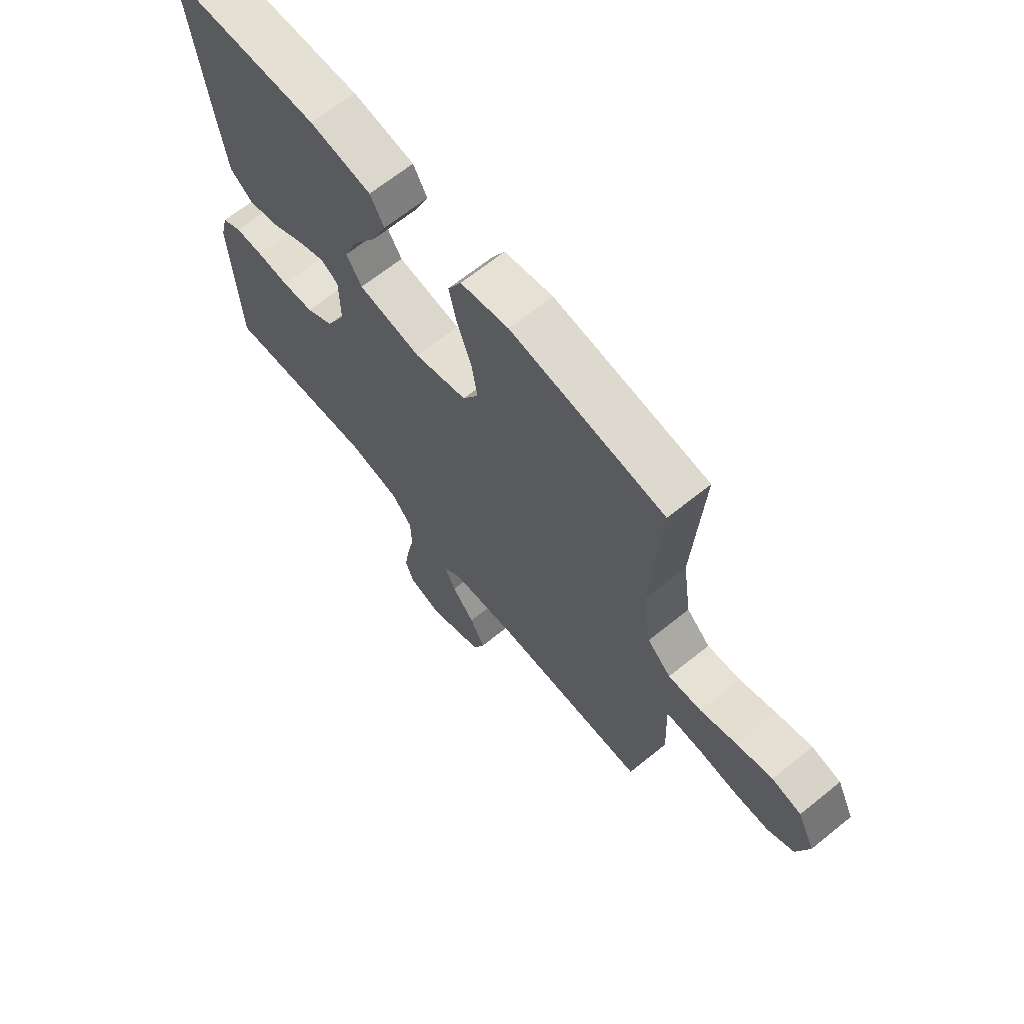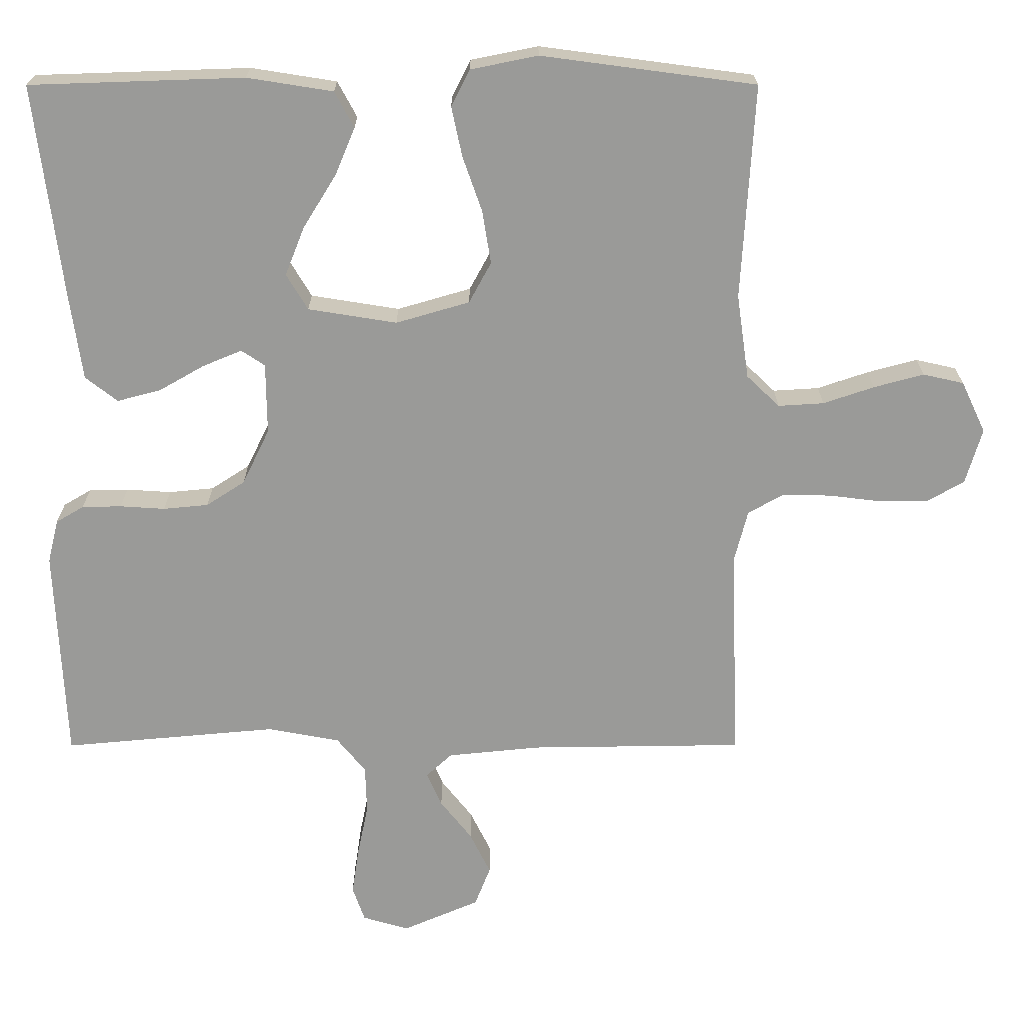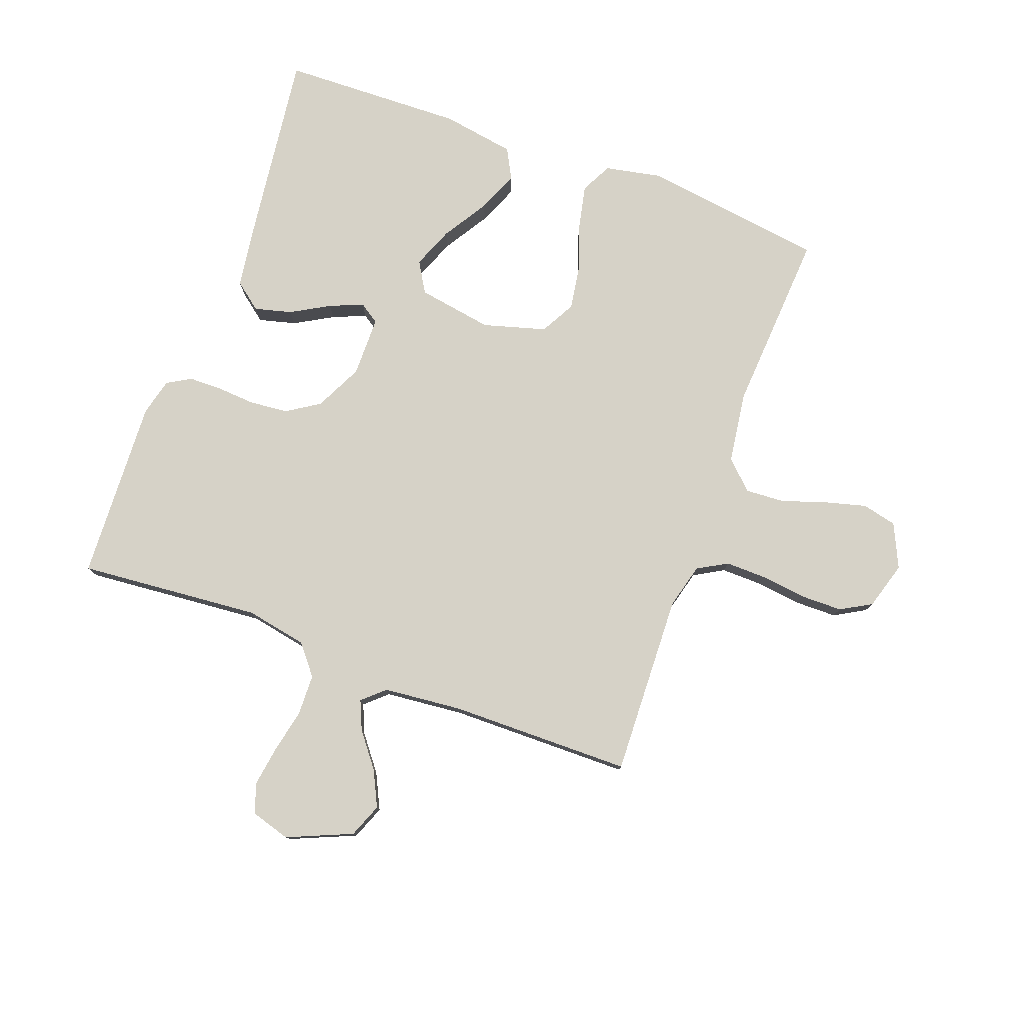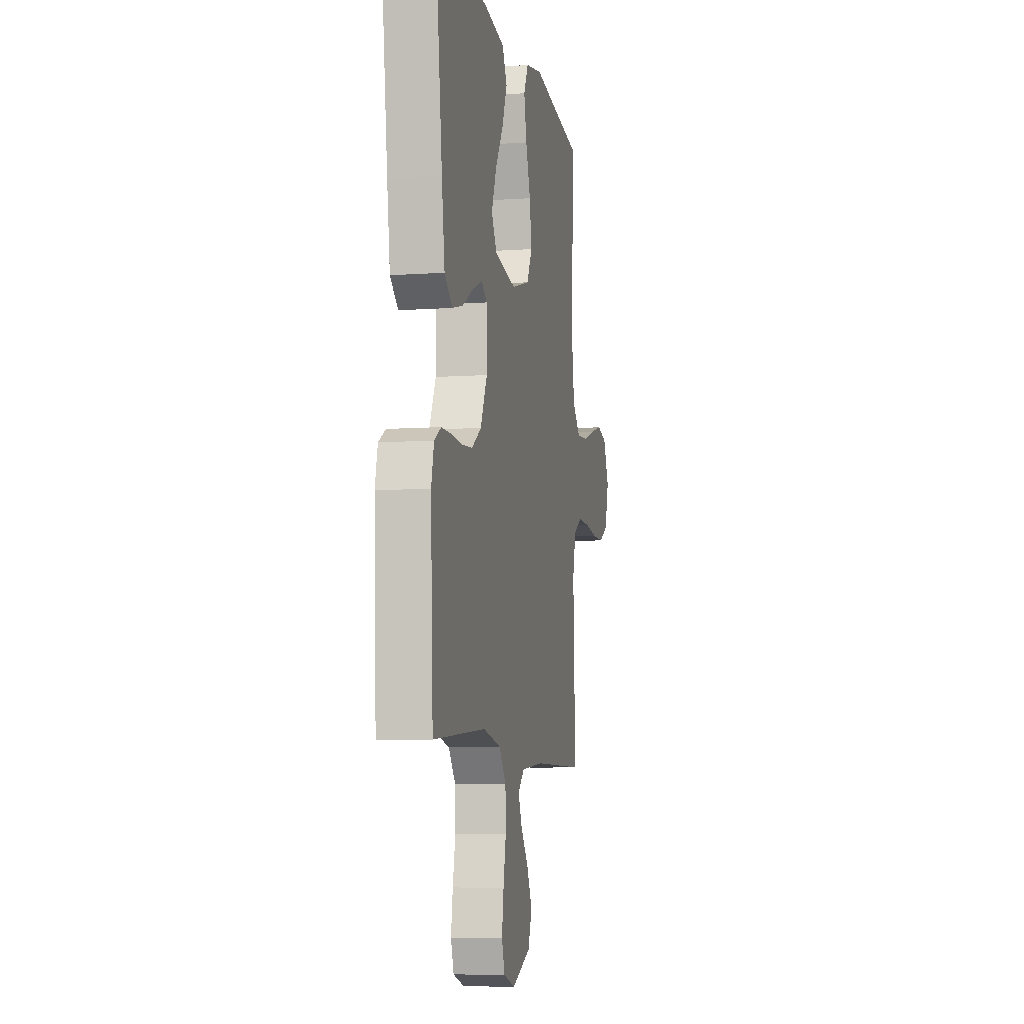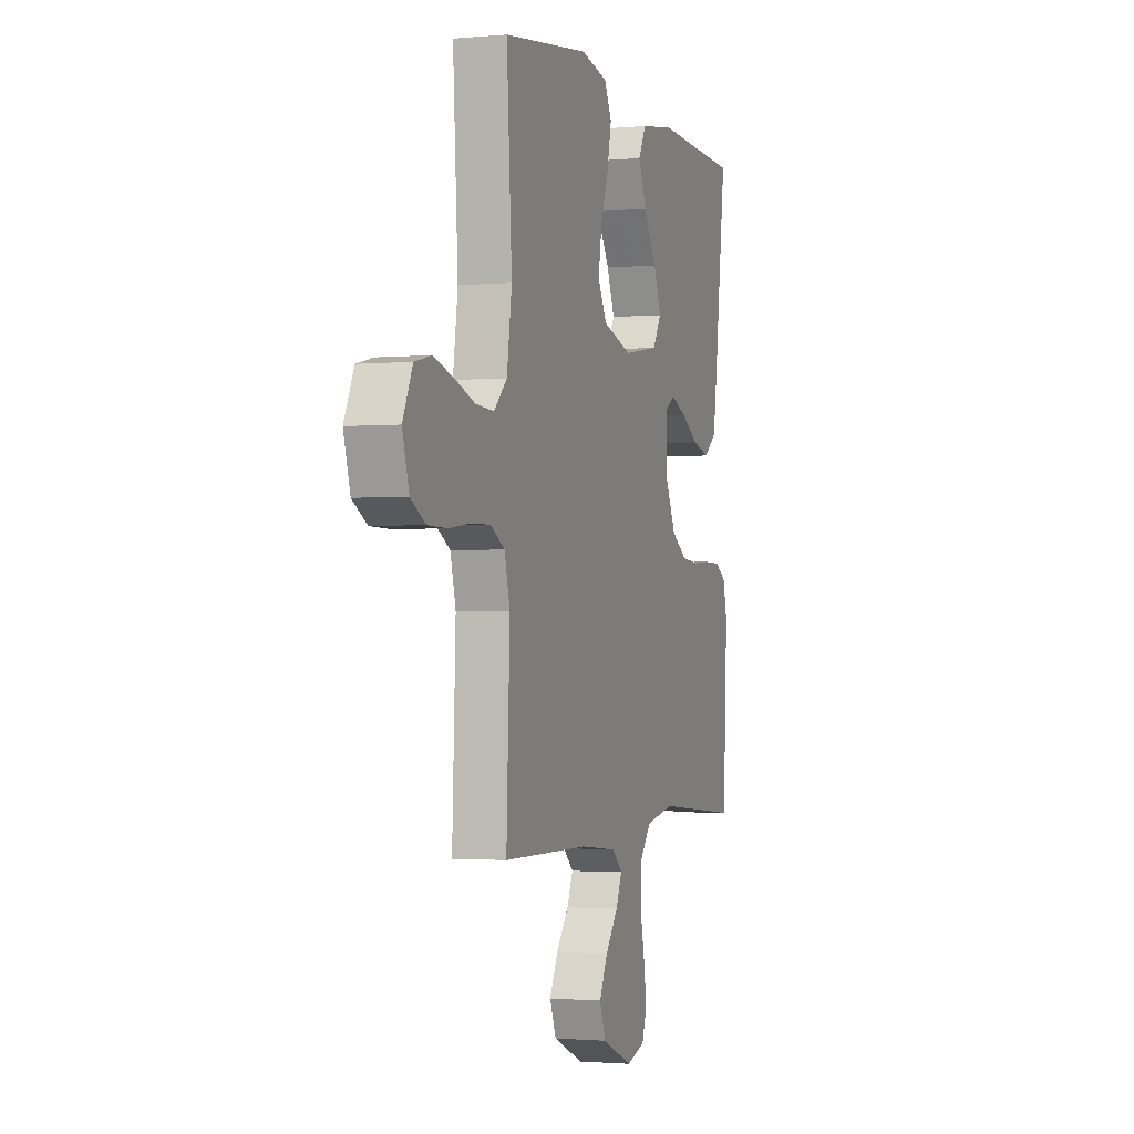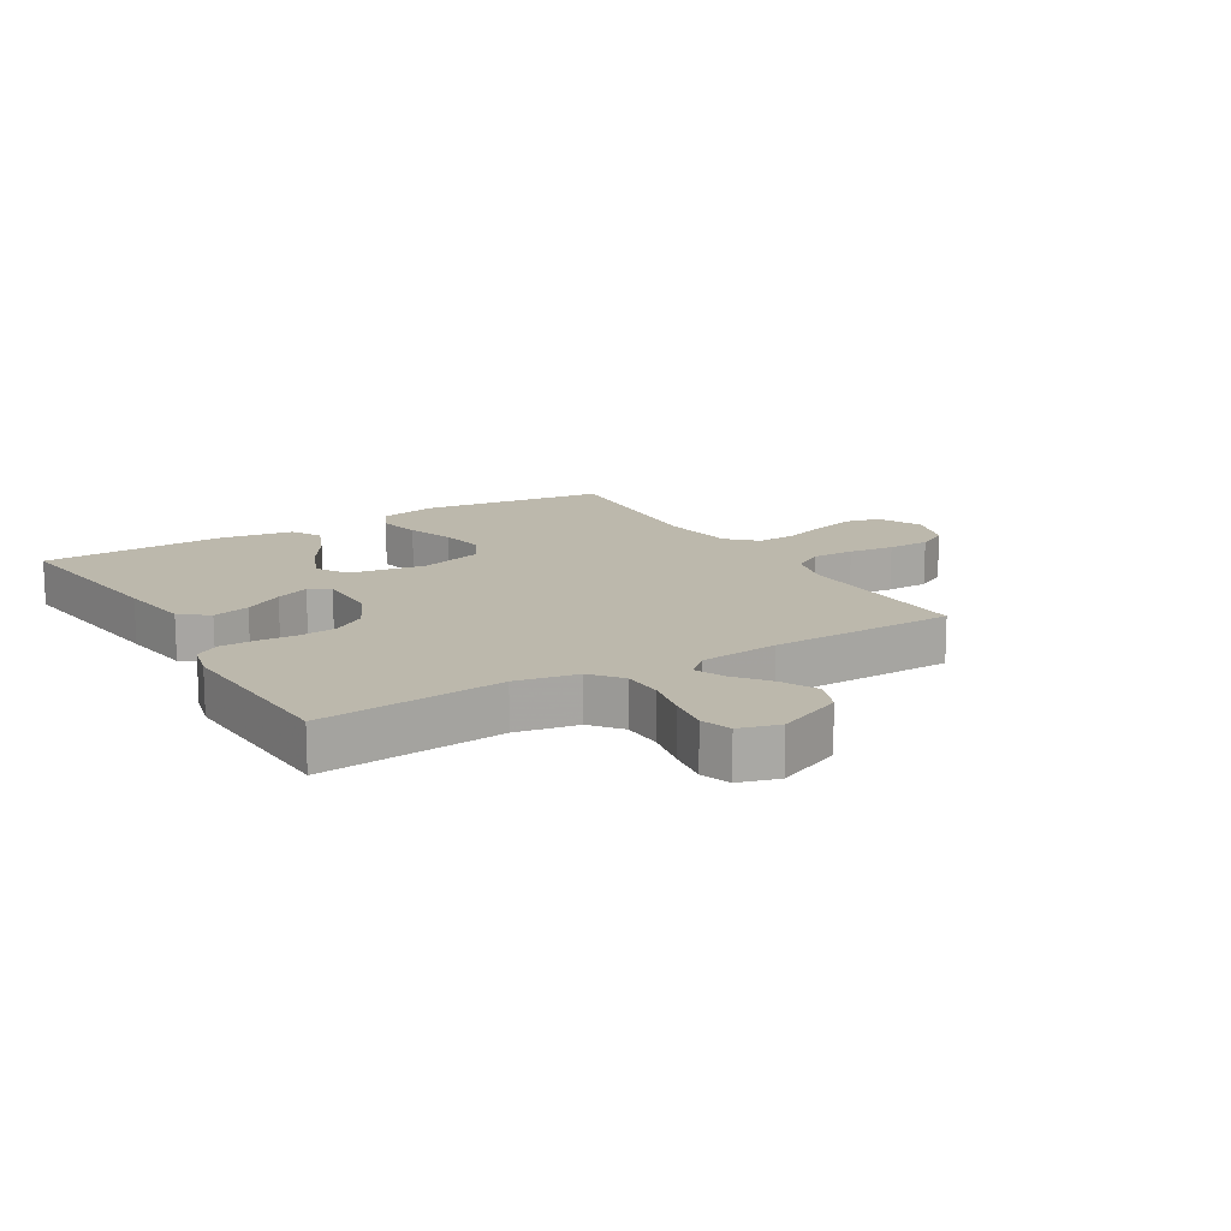
<metadata>
{"format":"obj","ext":"obj","renderer":"f3d","projection":"perspective","resolution":1024,"background":"white","views":[{"elev":66.6,"azim":-129.0,"up":"+Z"},{"elev":20.8,"azim":179.9,"up":"+Z"},{"elev":78.6,"azim":-159.6,"up":"+Y"},{"elev":-7.7,"azim":101.2,"up":"+Z"},{"elev":-1.6,"azim":-71.6,"up":"+Z"},{"elev":14.6,"azim":149.0,"up":"+Y"}]}
</metadata>
<code>
v 0.5 0.07 0.5
v 0.462 0.07 0.2
v 0.445 0.07 0.081
v 0.4 0.07 0.046
v 0.339 0.07 0.062
v 0.276 0.07 0.098
v 0.221 0.07 0.121
v 0.188 0.07 0.099
v 0.187 0.07 0
v 0.225 0.07 -0.078
v 0.279 0.07 -0.113
v 0.342 0.07 -0.119
v 0.405 0.07 -0.115
v 0.46 0.07 -0.116
v 0.499 0.07 -0.139
v 0.514 0.07 -0.2
v 0.5 0.07 -0.5
v 0.2 0.07 -0.473
v 0.099 0.07 -0.492
v 0.059 0.07 -0.541
v 0.057 0.07 -0.608
v 0.072 0.07 -0.68
v 0.082 0.07 -0.747
v 0.065 0.07 -0.796
v 0 0.07 -0.815
v -0.107 0.07 -0.769
v -0.129 0.07 -0.713
v -0.1 0.07 -0.654
v -0.056 0.07 -0.598
v -0.035 0.07 -0.55
v -0.071 0.07 -0.517
v -0.2 0.07 -0.504
v -0.5 0.07 -0.5
v -0.488 0.07 -0.2
v -0.507 0.07 -0.126
v -0.556 0.07 -0.098
v -0.624 0.07 -0.099
v -0.698 0.07 -0.108
v -0.767 0.07 -0.107
v -0.818 0.07 -0.078
v -0.841 0.07 0
v -0.807 0.07 0.072
v -0.75 0.07 0.085
v -0.68 0.07 0.066
v -0.609 0.07 0.042
v -0.545 0.07 0.038
v -0.499 0.07 0.082
v -0.482 0.07 0.2
v -0.5 0.07 0.5
v -0.2 0.07 0.54
v -0.106 0.07 0.521
v -0.08 0.07 0.47
v -0.095 0.07 0.4
v -0.122 0.07 0.323
v -0.134 0.07 0.249
v -0.103 0.07 0.192
v 0 0.07 0.162
v 0.124 0.07 0.182
v 0.154 0.07 0.232
v 0.127 0.07 0.3
v 0.081 0.07 0.374
v 0.053 0.07 0.441
v 0.08 0.07 0.491
v 0.2 0.07 0.51
v 0.5 0 0.5
v 0.462 0 0.2
v 0.445 0 0.081
v 0.4 0 0.046
v 0.339 0 0.062
v 0.276 0 0.098
v 0.221 0 0.121
v 0.188 0 0.099
v 0.187 0 0
v 0.225 0 -0.078
v 0.279 0 -0.113
v 0.342 0 -0.119
v 0.405 0 -0.115
v 0.46 0 -0.116
v 0.499 0 -0.139
v 0.514 0 -0.2
v 0.5 0 -0.5
v 0.2 0 -0.473
v 0.099 0 -0.492
v 0.059 0 -0.541
v 0.057 0 -0.608
v 0.072 0 -0.68
v 0.082 0 -0.747
v 0.065 0 -0.796
v 0 0 -0.815
v -0.107 0 -0.769
v -0.129 0 -0.713
v -0.1 0 -0.654
v -0.056 0 -0.598
v -0.035 0 -0.55
v -0.071 0 -0.517
v -0.2 0 -0.504
v -0.5 0 -0.5
v -0.488 0 -0.2
v -0.507 0 -0.126
v -0.556 0 -0.098
v -0.624 0 -0.099
v -0.698 0 -0.108
v -0.767 0 -0.107
v -0.818 0 -0.078
v -0.841 0 0
v -0.807 0 0.072
v -0.75 0 0.085
v -0.68 0 0.066
v -0.609 0 0.042
v -0.545 0 0.038
v -0.499 0 0.082
v -0.482 0 0.2
v -0.5 0 0.5
v -0.2 0 0.54
v -0.106 0 0.521
v -0.08 0 0.47
v -0.095 0 0.4
v -0.122 0 0.323
v -0.134 0 0.249
v -0.103 0 0.192
v 0 0 0.162
v 0.124 0 0.182
v 0.154 0 0.232
v 0.127 0 0.3
v 0.081 0 0.374
v 0.053 0 0.441
v 0.08 0 0.491
v 0.2 0 0.51
f 60 61 62 63
f 59 60 63 64
f 51 52 53 54
f 51 54 55
f 48 49 50 51
f 47 48 51 55
f 46 47 55 56
f 42 43 44 45
f 40 41 42 45
f 40 45 46
f 37 38 39 40
f 36 37 40 46
f 35 36 46 56
f 32 33 34
f 31 32 34 35
f 26 27 28 29
f 26 29 30
f 25 26 30
f 24 25 30
f 21 22 23 24
f 21 24 30
f 20 21 30 31
f 15 16 17 18
f 15 18 19
f 12 13 14 15
f 11 12 15 19
f 10 11 19 20
f 3 4 5 6
f 3 6 7
f 2 3 7
f 59 64 1 2
f 58 59 2 7
f 57 58 7 8
f 56 57 8 9
f 20 31 35 56
f 9 10 20 56
f 127 126 125 124
f 128 127 124 123
f 118 117 116 115
f 119 118 115
f 115 114 113 112
f 119 115 112 111
f 120 119 111 110
f 109 108 107 106
f 109 106 105 104
f 110 109 104
f 104 103 102 101
f 110 104 101 100
f 120 110 100 99
f 98 97 96
f 99 98 96 95
f 93 92 91 90
f 94 93 90
f 94 90 89
f 94 89 88
f 88 87 86 85
f 94 88 85
f 95 94 85 84
f 82 81 80 79
f 83 82 79
f 79 78 77 76
f 83 79 76 75
f 84 83 75 74
f 70 69 68 67
f 71 70 67
f 71 67 66
f 66 65 128 123
f 71 66 123 122
f 72 71 122 121
f 73 72 121 120
f 120 99 95 84
f 120 84 74 73
f 1 65 66 2
f 2 66 67 3
f 3 67 68 4
f 4 68 69 5
f 5 69 70 6
f 6 70 71 7
f 7 71 72 8
f 8 72 73 9
f 9 73 74 10
f 10 74 75 11
f 11 75 76 12
f 12 76 77 13
f 13 77 78 14
f 14 78 79 15
f 15 79 80 16
f 16 80 81 17
f 17 81 82 18
f 18 82 83 19
f 19 83 84 20
f 20 84 85 21
f 21 85 86 22
f 22 86 87 23
f 23 87 88 24
f 24 88 89 25
f 25 89 90 26
f 26 90 91 27
f 27 91 92 28
f 28 92 93 29
f 29 93 94 30
f 30 94 95 31
f 31 95 96 32
f 32 96 97 33
f 33 97 98 34
f 34 98 99 35
f 35 99 100 36
f 36 100 101 37
f 37 101 102 38
f 38 102 103 39
f 39 103 104 40
f 40 104 105 41
f 41 105 106 42
f 42 106 107 43
f 43 107 108 44
f 44 108 109 45
f 45 109 110 46
f 46 110 111 47
f 47 111 112 48
f 48 112 113 49
f 49 113 114 50
f 50 114 115 51
f 51 115 116 52
f 52 116 117 53
f 53 117 118 54
f 54 118 119 55
f 55 119 120 56
f 56 120 121 57
f 57 121 122 58
f 58 122 123 59
f 59 123 124 60
f 60 124 125 61
f 61 125 126 62
f 62 126 127 63
f 63 127 128 64
f 64 128 65 1

</code>
